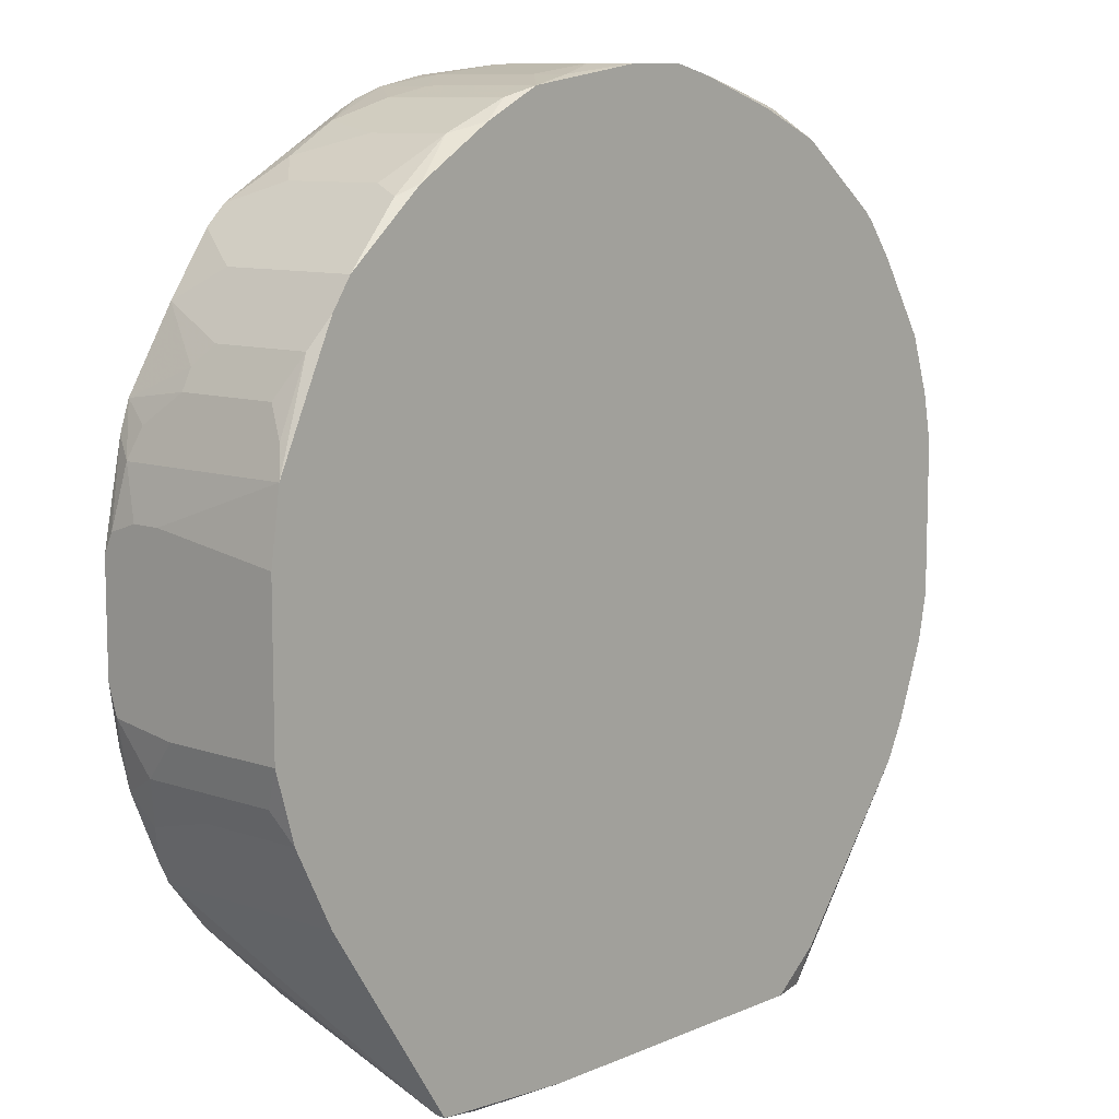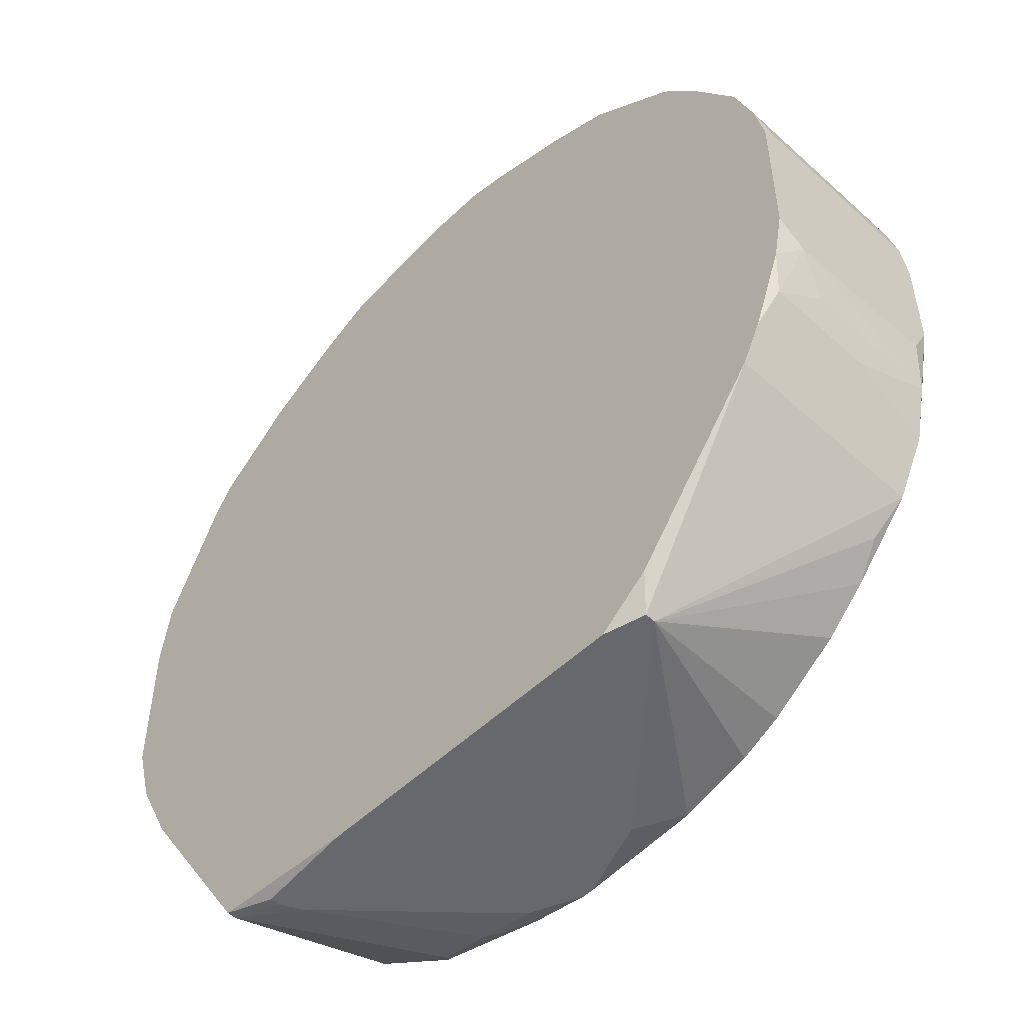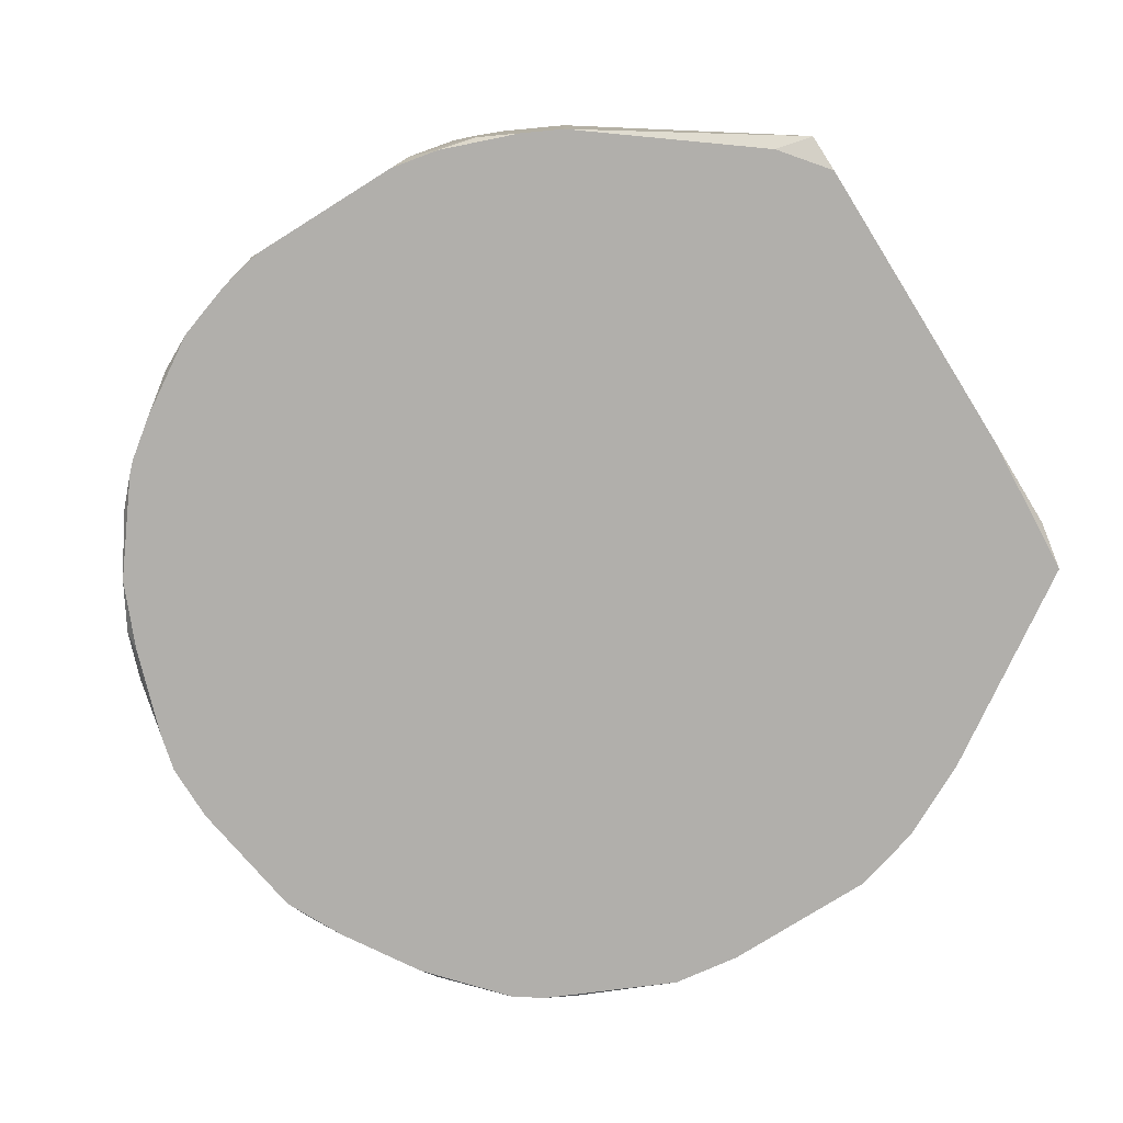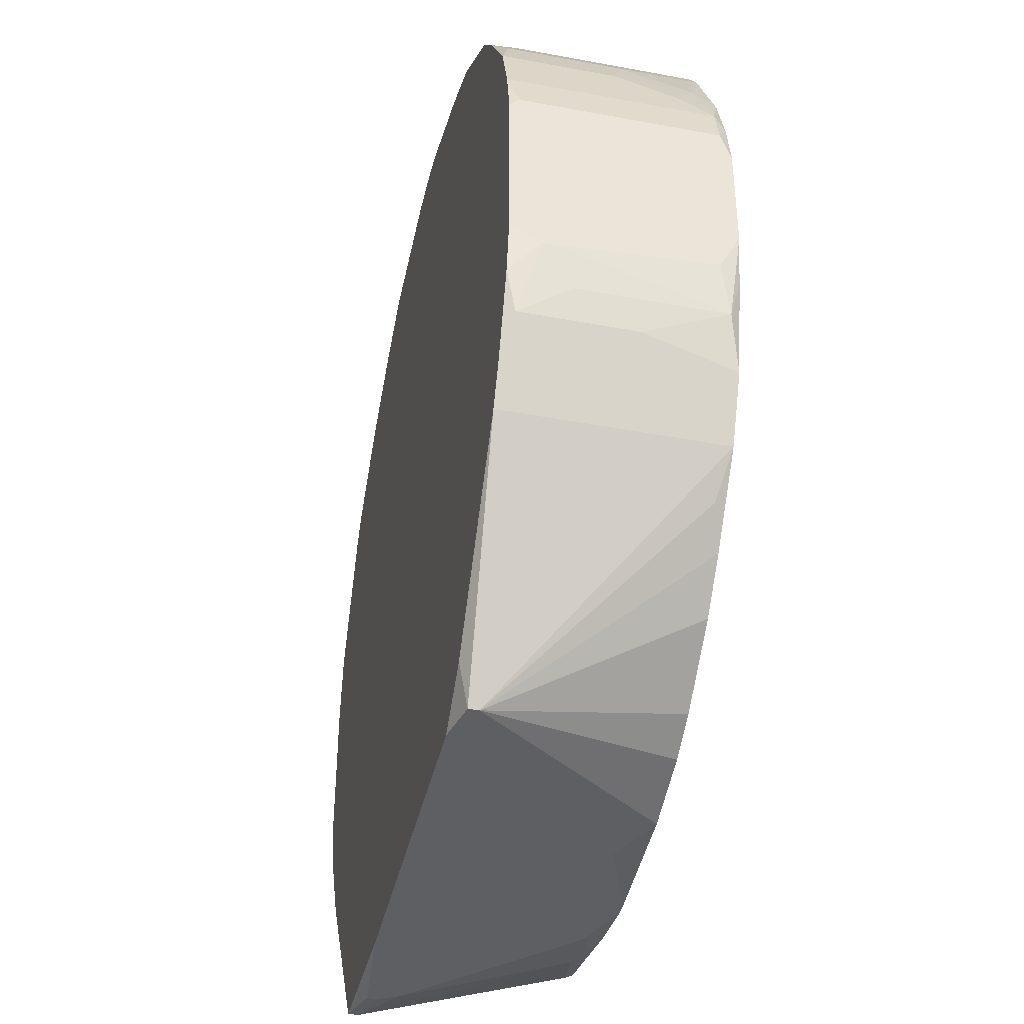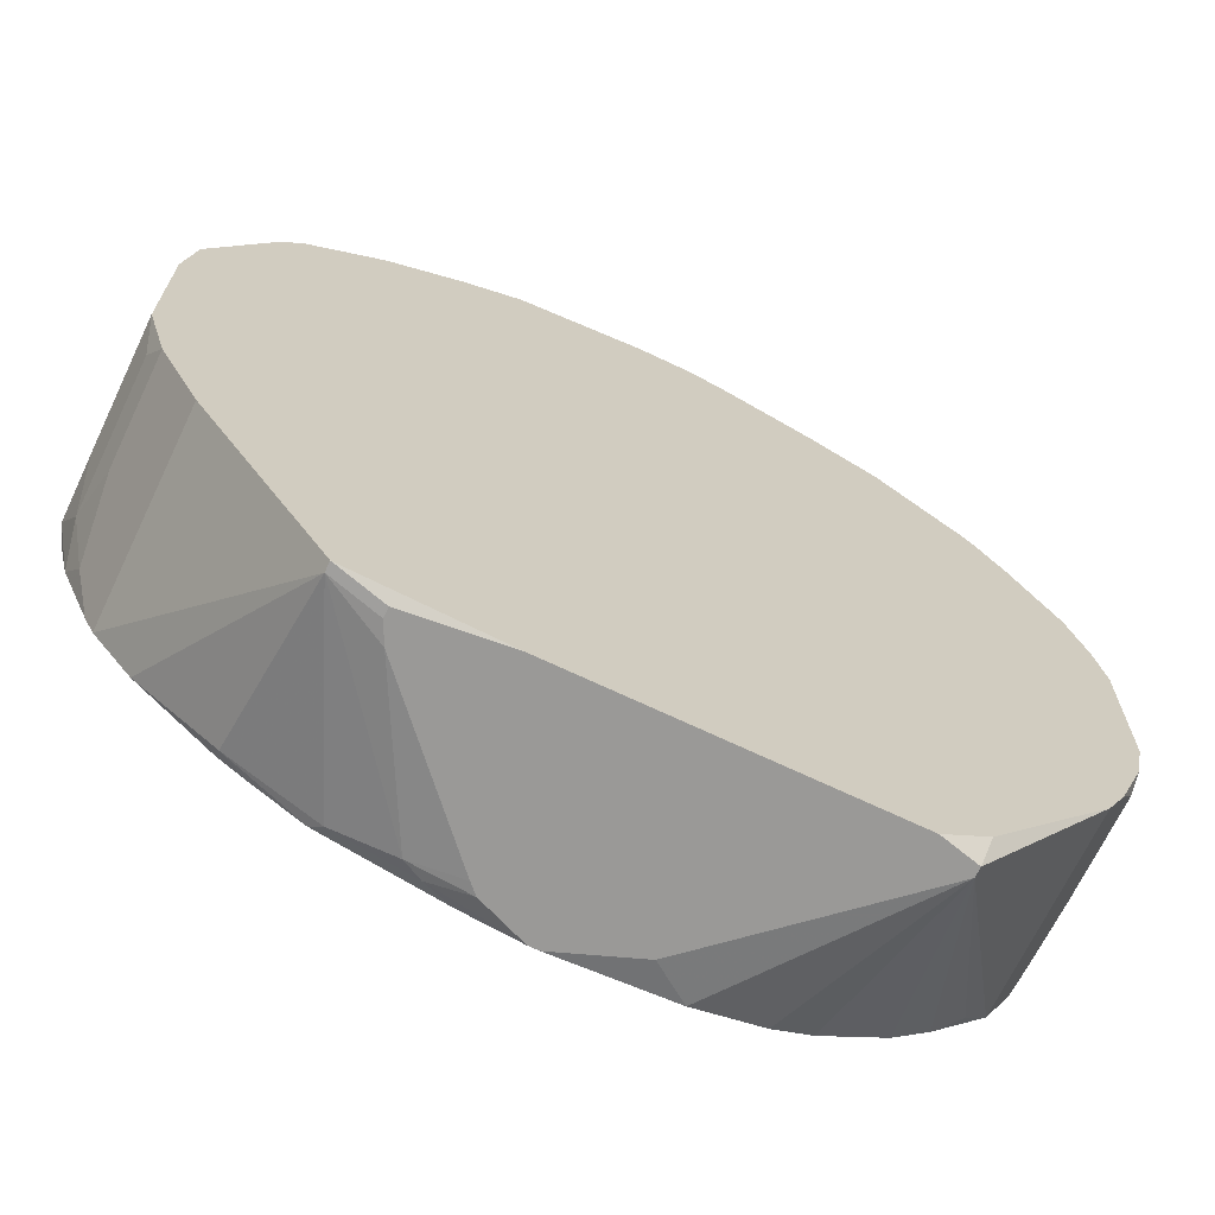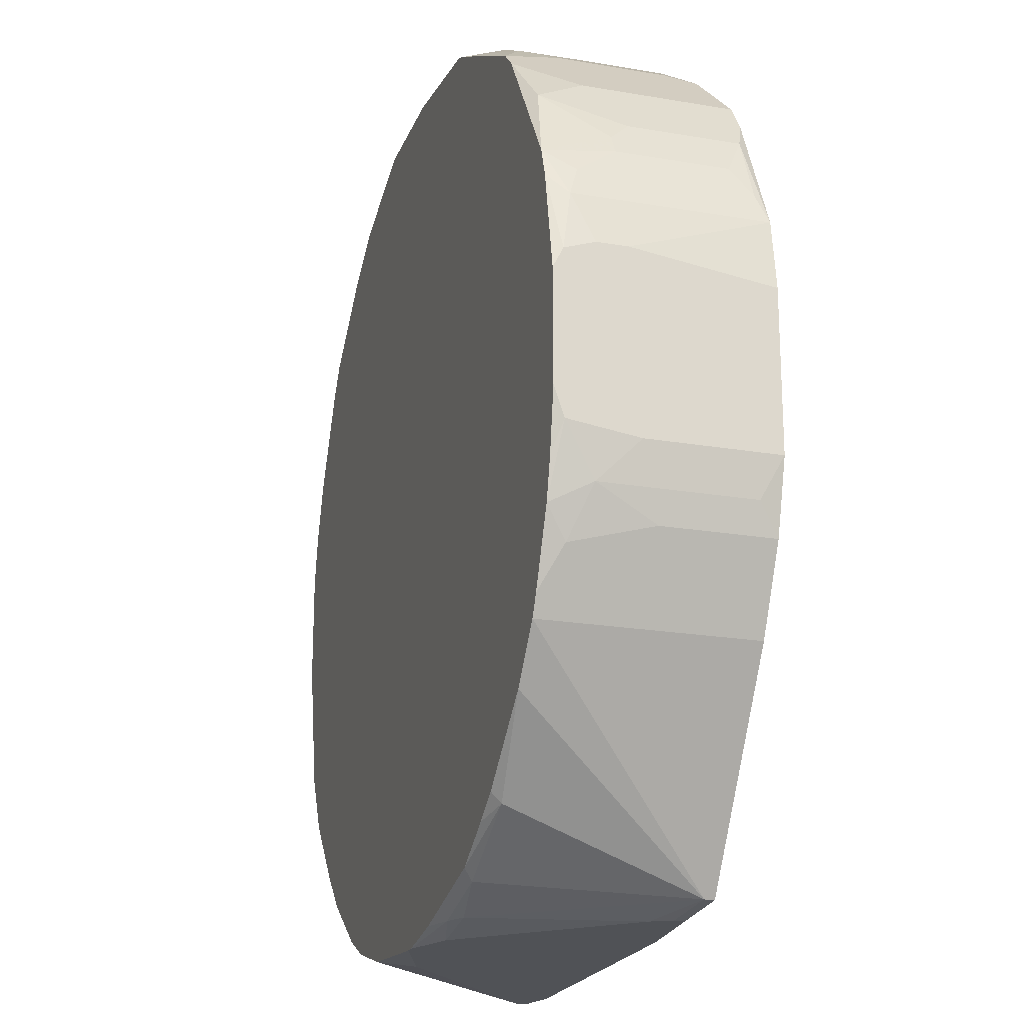
<metadata>
{"format":"obj","ext":"obj","renderer":"f3d","projection":"perspective","resolution":1024,"background":"white","views":[{"elev":9.7,"azim":-47.8,"up":"+Z"},{"elev":-52.3,"azim":45.7,"up":"+Z"},{"elev":-78.3,"azim":122.0,"up":"+Y"},{"elev":-41.9,"azim":77.3,"up":"+Z"},{"elev":-68.9,"azim":-25.5,"up":"+Z"},{"elev":-20.7,"azim":-107.3,"up":"+Z"}]}
</metadata>
<code>
v -0.03751 0.0306 0.08666
v 0.03751 0.04791 0.09985
v 0.03751 0.04791 0.09078
v 0.03751 0.04709 0.1023
v 0.03751 0.04626 0.08748
v 0.03751 0.0339 0.08666
v 0.03751 0.03307 0.08666
v 0.03751 0.03142 0.1023
v 0.03751 0.0306 0.1015
v 0.03751 0.0306 0.08831
v 0.03668 0.04791 0.104
v 0.03668 0.04791 0.08666
v 0.03668 0.04709 0.1056
v 0.03668 0.04709 0.08336
v 0.03668 0.03555 0.08336
v 0.03668 0.0306 0.1056
v 0.03668 0.0306 0.08419
v 0.03586 0.04461 0.1081
v 0.03586 0.04049 0.08089
v 0.03586 0.03142 0.08089
v 0.03503 0.04791 0.1089
v 0.03503 0.04791 0.07924
v 0.03503 0.04709 0.07924
v 0.03503 0.04544 0.1097
v 0.03503 0.03967 0.1106
v 0.03503 0.0306 0.1106
v 0.03421 0.04626 0.1114
v 0.03421 0.0306 0.07759
v -0.03751 0.0306 0.09985
v 0.03339 0.04049 0.1139
v 0.03339 0.03142 0.1139
v 0.03256 0.04791 0.07429
v 0.03256 0.0306 0.07429
v 0.03091 0.04791 0.1172
v 0.03091 0.0306 0.1172
v 0.03009 0.04709 0.071
v 0.02926 0.04791 0.1196
v 0.02926 0.03307 0.1196
v 0.02844 0.0306 0.1205
v 0.02762 0.04791 0.06852
v 0.02762 0.0306 0.1213
v 0.02679 0.04709 0.1221
v 0.02597 0.04626 0.1229
v 0.02514 0.04379 0.1238
v 0.02514 0.03142 0.1238
v 0.02432 0.04791 0.06523
v 0.02432 0.04214 0.1246
v 0.02432 0.03719 0.1246
v 0.02267 0.04791 0.1254
v 0.02184 0.04709 0.1262
v 0.02184 0.04297 0.1262
v 0.02184 0.0306 0.06028
v 0.02102 0.03225 0.05698
v 0.02102 0.03142 0.05698
v 0.0202 0.0306 0.1271
v 0.01937 0.03884 0.1279
v 0.01937 0.0339 0.1279
v 0.01855 0.04791 0.0611
v 0.01772 0.04791 0.1287
v 0.01772 0.03225 0.1287
v 0.01772 0.0306 0.05698
v 0.01607 0.03142 0.1295
v 0.01525 0.04791 0.05946
v 0.01442 0.04049 0.1304
v 0.01442 0.03307 0.1304
v 0.01442 0.0306 0.1295
v 0.01195 0.04297 0.1312
v 0.01195 0.03225 0.1312
v 0.009478 0.04791 0.05781
v 0.008654 0.04791 0.132
v 0.008654 0.03307 0.132
v 0.007005 0.0306 0.132
v 0.00618 0.04544 0.05698
v 0.003707 0.03967 0.1328
v 0.003707 0.0306 0.1328
v 0.002058 0.04297 0.1328
v -0.001239 0.04791 0.132
v -0.001239 0.04791 0.05698
v -0.0004149 0.04791 0.05698
v -0.001239 0.0306 0.1328
v -0.002888 0.04297 0.1328
v -0.003713 0.04214 0.1328
v -0.003713 0.03307 0.1328
v -0.005361 0.04626 0.05698
v -0.006186 0.04791 0.05781
v -0.006186 0.04544 0.05698
v -0.007835 0.04626 0.132
v -0.007835 0.03142 0.132
v -0.008659 0.04709 0.05781
v -0.008659 0.04379 0.132
v -0.008659 0.0339 0.132
v -0.009483 0.0306 0.05698
v -0.01031 0.04626 0.05781
v -0.01113 0.04709 0.1312
v -0.01196 0.04132 0.1312
v -0.01196 0.0306 0.1312
v -0.01278 0.04791 0.1304
v -0.01443 0.04791 0.1295
v -0.01443 0.04297 0.1304
v -0.01443 0.03142 0.1304
v -0.01525 0.04709 0.05946
v -0.01608 0.04791 0.06028
v -0.0169 0.0339 0.05698
v -0.0169 0.0306 0.1287
v -0.01773 0.04544 0.1287
v -0.01773 0.03225 0.05698
v -0.01773 0.03142 0.05698
v -0.01938 0.03967 0.1279
v -0.01938 0.03225 0.1279
v -0.0202 0.04791 0.06275
v -0.02103 0.04709 0.1262
v -0.02185 0.04544 0.1262
v -0.02185 0.03142 0.05781
v -0.02185 0.0306 0.05781
v -0.02267 0.04791 0.0644
v -0.02267 0.04709 0.06358
v -0.0235 0.0306 0.1246
v -0.02432 0.04297 0.1246
v -0.02432 0.0339 0.1246
v -0.02515 0.03142 0.1238
v -0.02597 0.04791 0.1229
v -0.02762 0.04791 0.1213
v -0.02927 0.04791 0.07017
v -0.03009 0.04297 0.1188
v -0.03009 0.0306 0.1188
v -0.03174 0.04709 0.1163
v -0.03174 0.0306 0.1163
v -0.03257 0.04791 0.07429
v -0.03257 0.0306 0.07429
v -0.03339 0.04791 0.07594
v -0.03339 0.04049 0.1139
v -0.03339 0.03142 0.1139
v -0.03422 0.04214 0.1122
v -0.03504 0.04791 0.1097
v -0.03504 0.04626 0.07924
v -0.03504 0.04214 0.1106
v -0.03504 0.03307 0.1106
v -0.03586 0.04791 0.1073
v -0.03586 0.04791 0.08171
v -0.03586 0.04544 0.1081
v -0.03586 0.03967 0.08089
v -0.03586 0.03142 0.1081
v -0.03586 0.0306 0.08089
v -0.03669 0.04791 0.08501
v -0.03669 0.04626 0.1056
v -0.03669 0.04461 0.08336
v -0.03669 0.03225 0.08336
v -0.03669 0.0306 0.1056
v -0.03751 0.04791 0.09903
v -0.03751 0.04791 0.08996
v -0.03751 0.04709 0.1007
v -0.03751 0.04709 0.08748
v -0.03751 0.04461 0.1015
v -0.03751 0.04214 0.1015
v -0.03751 0.04132 0.08666
f 52 61 54
f 52 54 33
f 8 4 13
f 8 13 16
f 17 20 7
f 17 7 10
f 14 3 5
f 129 128 113
f 129 113 114
f 107 92 114
f 9 8 16
f 28 20 17
f 23 20 28
f 23 28 33
f 22 23 33
f 22 33 32
f 6 14 5
f 6 5 3
f 6 3 2
f 6 2 4
f 6 4 8
f 6 8 9
f 6 9 10
f 6 10 7
f 15 14 6
f 15 6 7
f 15 7 20
f 40 32 36
f 53 58 46
f 53 46 40
f 53 40 36
f 53 36 32
f 53 32 33
f 53 33 54
f 53 63 58
f 123 115 116
f 123 116 113
f 123 113 128
f 110 102 116
f 110 116 115
f 35 26 31
f 35 31 38
f 25 30 31
f 25 31 26
f 25 26 16
f 25 16 13
f 66 55 62
f 45 55 41
f 65 68 62
f 70 76 74
f 120 119 121
f 120 125 117
f 109 119 120
f 109 120 117
f 105 108 109
f 118 121 119
f 106 107 114
f 106 114 113
f 106 113 103
f 93 103 113
f 11 21 13
f 11 13 4
f 11 4 2
f 19 22 14
f 19 14 15
f 19 15 20
f 19 20 23
f 19 23 22
f 12 3 14
f 12 14 22
f 69 63 53
f 39 35 38
f 39 38 41
f 37 41 38
f 37 38 31
f 37 31 30
f 18 24 25
f 18 25 13
f 18 13 24
f 27 24 13
f 27 13 21
f 27 30 25
f 27 25 24
f 57 55 45
f 72 66 62
f 72 62 68
f 72 68 75
f 71 70 74
f 71 74 75
f 71 75 68
f 67 70 71
f 67 71 68
f 67 68 65
f 67 65 64
f 94 87 77
f 94 77 97
f 94 97 105
f 80 83 88
f 80 88 96
f 104 109 117
f 100 105 109
f 100 109 104
f 100 104 96
f 112 118 119
f 112 119 109
f 112 109 108
f 112 108 105
f 112 105 111
f 112 111 121
f 112 121 118
f 151 153 145
f 151 145 138
f 151 138 149
f 132 142 148
f 101 93 113
f 101 113 116
f 101 116 102
f 73 69 53
f 150 144 152
f 147 143 1
f 59 70 67
f 59 67 64
f 34 27 21
f 34 37 30
f 34 30 27
f 60 57 56
f 60 56 59
f 60 59 64
f 60 64 65
f 60 65 62
f 60 62 55
f 60 55 57
f 48 57 45
f 48 45 44
f 48 44 47
f 48 51 57
f 99 94 105
f 99 105 100
f 81 82 83
f 81 83 80
f 81 80 75
f 81 75 74
f 81 74 76
f 81 76 70
f 81 70 77
f 81 77 87
f 81 87 82
f 98 111 105
f 98 105 97
f 98 121 111
f 134 138 145
f 154 148 145
f 154 145 153
f 154 153 151
f 154 151 149
f 154 149 150
f 154 150 152
f 154 152 155
f 154 155 1
f 154 1 29
f 154 29 148
f 127 132 148
f 127 148 29
f 127 29 1
f 127 1 143
f 127 143 129
f 127 129 114
f 127 114 92
f 127 92 61
f 127 61 52
f 127 52 33
f 127 33 28
f 127 28 17
f 127 17 10
f 127 10 9
f 127 9 16
f 127 16 26
f 127 26 35
f 127 35 39
f 127 39 41
f 127 41 55
f 127 55 66
f 127 66 72
f 127 72 75
f 127 75 80
f 127 80 96
f 127 96 104
f 127 104 117
f 127 117 125
f 127 125 124
f 127 124 126
f 86 103 93
f 86 93 84
f 79 73 53
f 79 53 54
f 79 54 61
f 79 61 92
f 79 92 107
f 79 107 106
f 79 106 103
f 79 103 86
f 79 86 84
f 79 84 78
f 79 69 73
f 139 152 144
f 50 59 56
f 50 56 57
f 50 57 51
f 50 51 48
f 50 48 47
f 95 99 100
f 95 100 96
f 95 94 99
f 90 82 87
f 90 87 94
f 90 94 95
f 91 88 83
f 91 83 82
f 91 82 90
f 91 90 95
f 91 95 96
f 91 96 88
f 140 134 145
f 140 145 148
f 140 148 142
f 133 126 134
f 122 134 126
f 122 126 124
f 122 124 125
f 122 125 120
f 122 120 121
f 89 85 78
f 89 78 84
f 89 84 93
f 89 93 101
f 89 101 102
f 89 102 85
f 130 128 129
f 130 129 143
f 130 143 141
f 130 141 135
f 130 135 139
f 43 50 47
f 43 47 44
f 49 37 34
f 49 34 21
f 49 21 11
f 49 11 2
f 49 2 3
f 49 3 12
f 49 12 22
f 49 22 32
f 49 32 40
f 49 40 46
f 49 46 58
f 49 58 63
f 49 63 69
f 49 69 79
f 49 79 78
f 49 78 85
f 49 85 102
f 49 102 110
f 49 110 115
f 49 115 123
f 49 123 128
f 49 128 130
f 49 130 139
f 49 139 144
f 49 144 150
f 49 150 149
f 49 149 138
f 49 138 134
f 49 134 122
f 49 122 121
f 49 121 98
f 49 98 97
f 49 97 77
f 49 77 70
f 49 70 59
f 49 59 50
f 131 133 132
f 131 132 127
f 131 127 126
f 131 126 133
f 146 141 143
f 146 143 147
f 146 147 1
f 146 1 155
f 146 155 152
f 146 152 139
f 146 139 135
f 146 135 141
f 42 49 50
f 42 50 43
f 42 43 44
f 42 44 45
f 42 45 41
f 42 41 37
f 42 37 49
f 136 133 134
f 136 134 140
f 137 132 133
f 137 133 136
f 137 136 140
f 137 140 142
f 137 142 132

</code>
